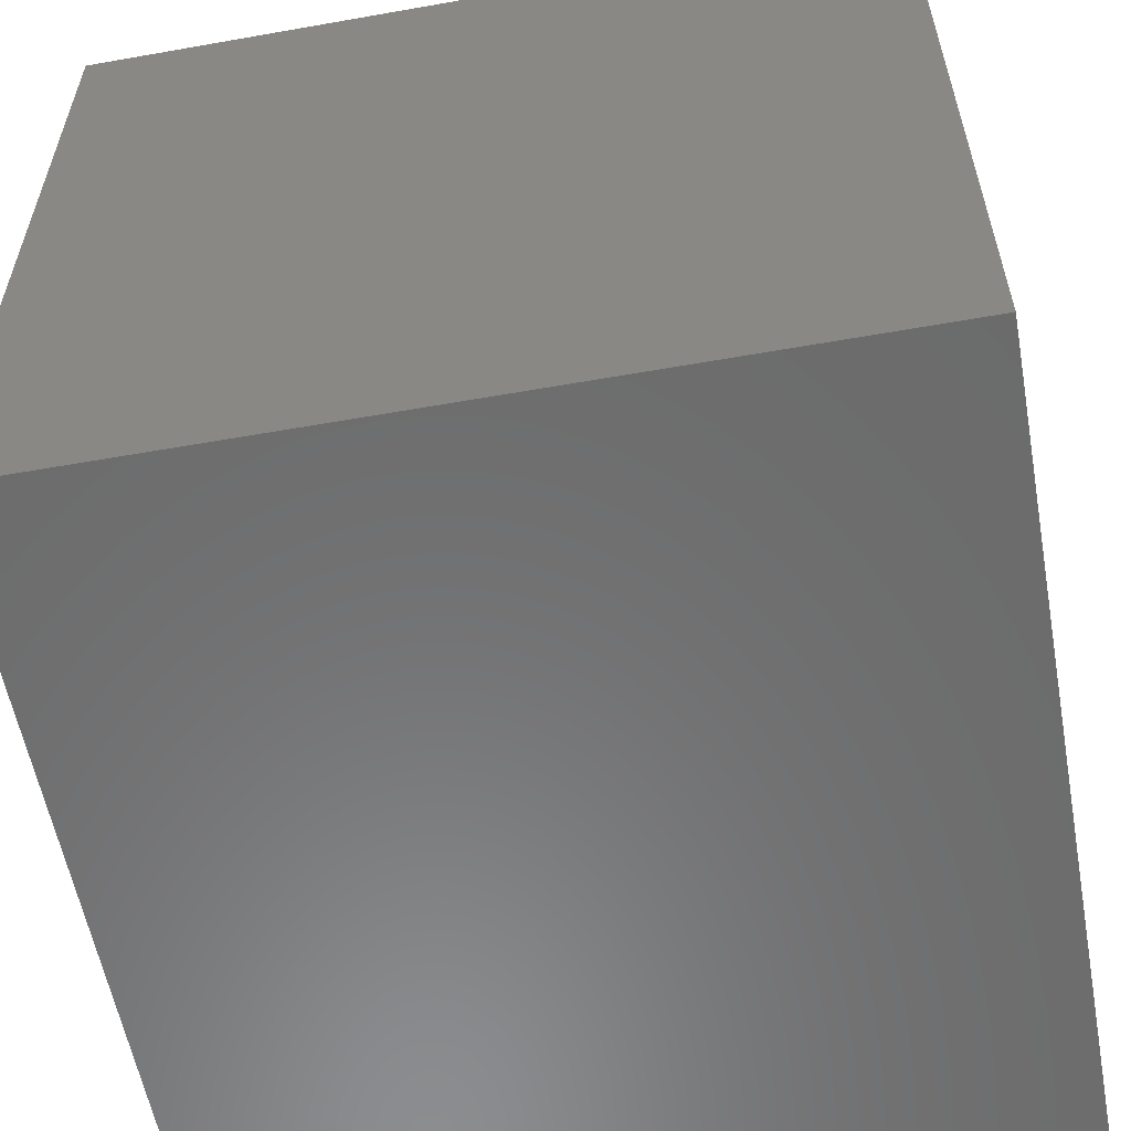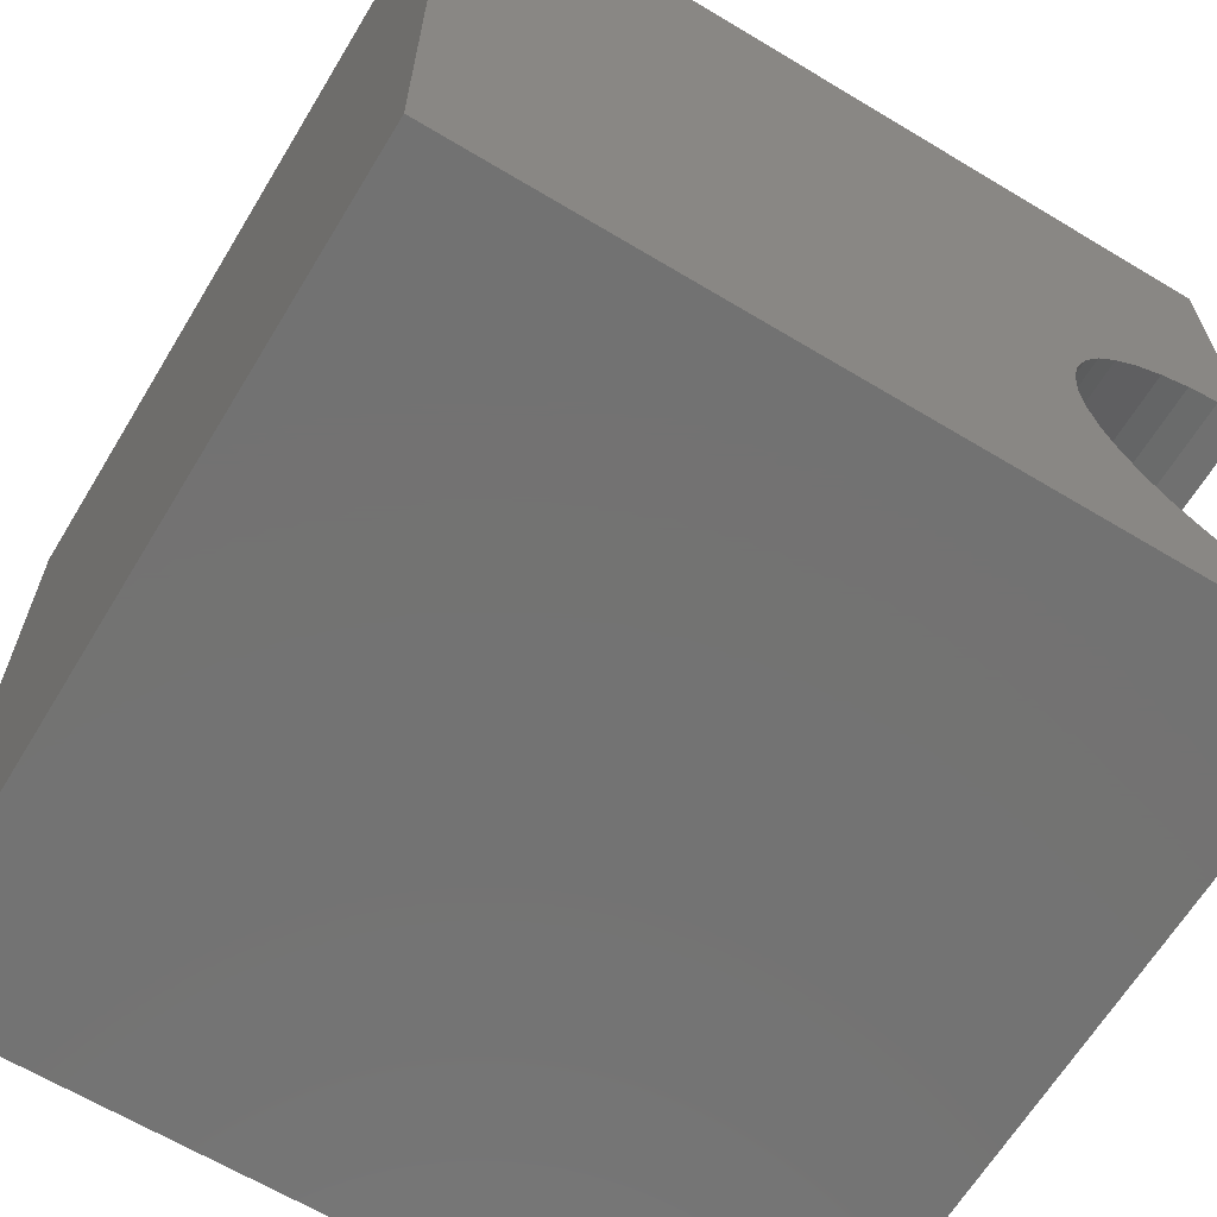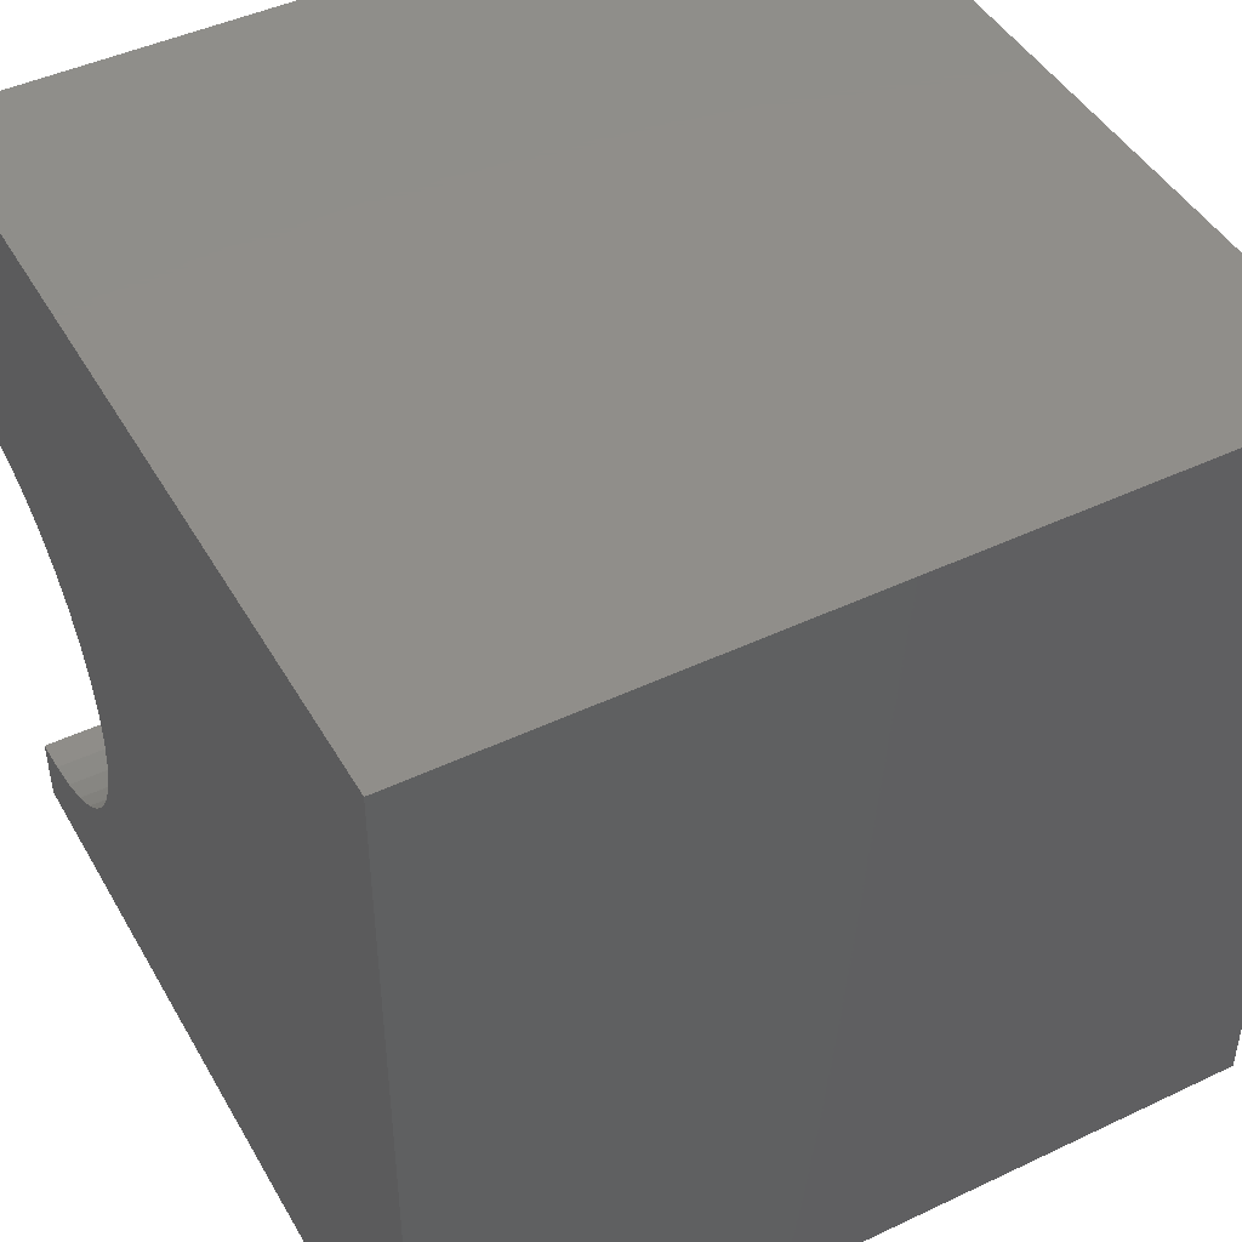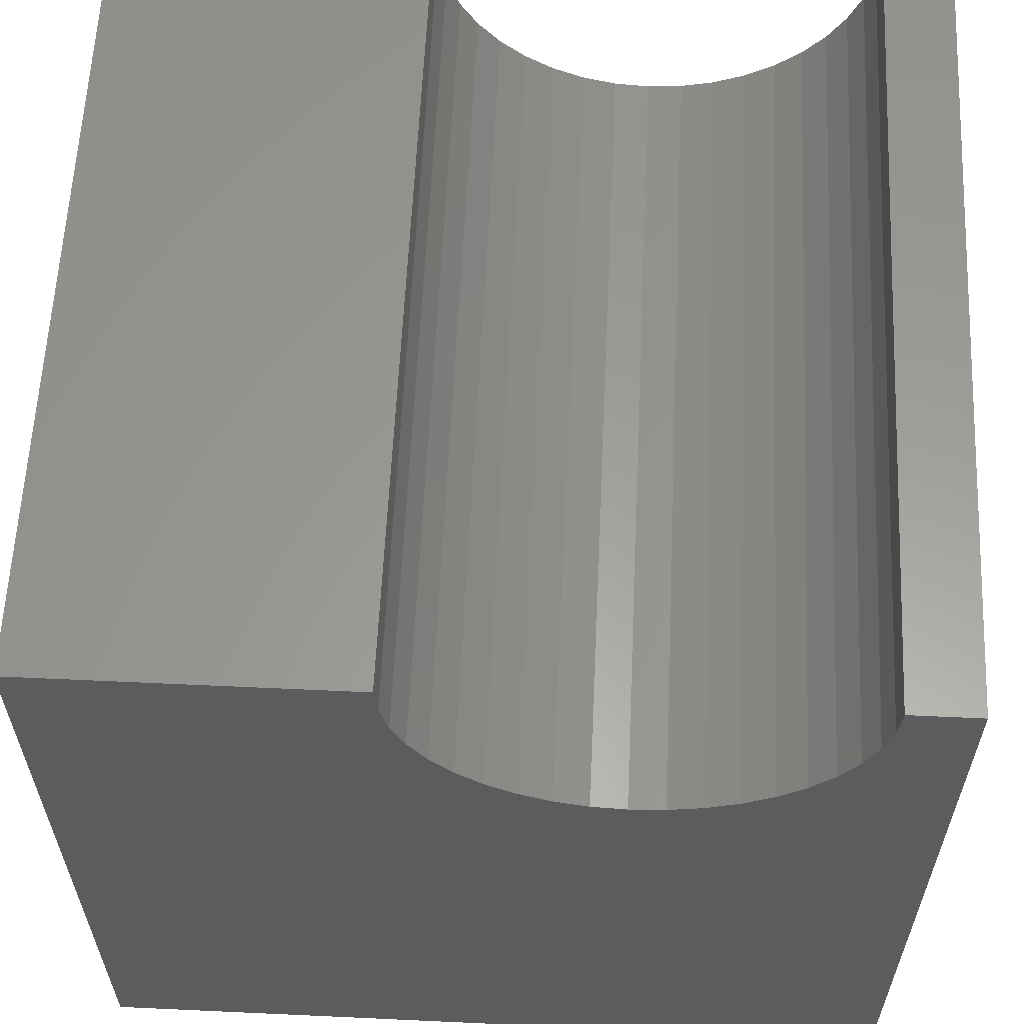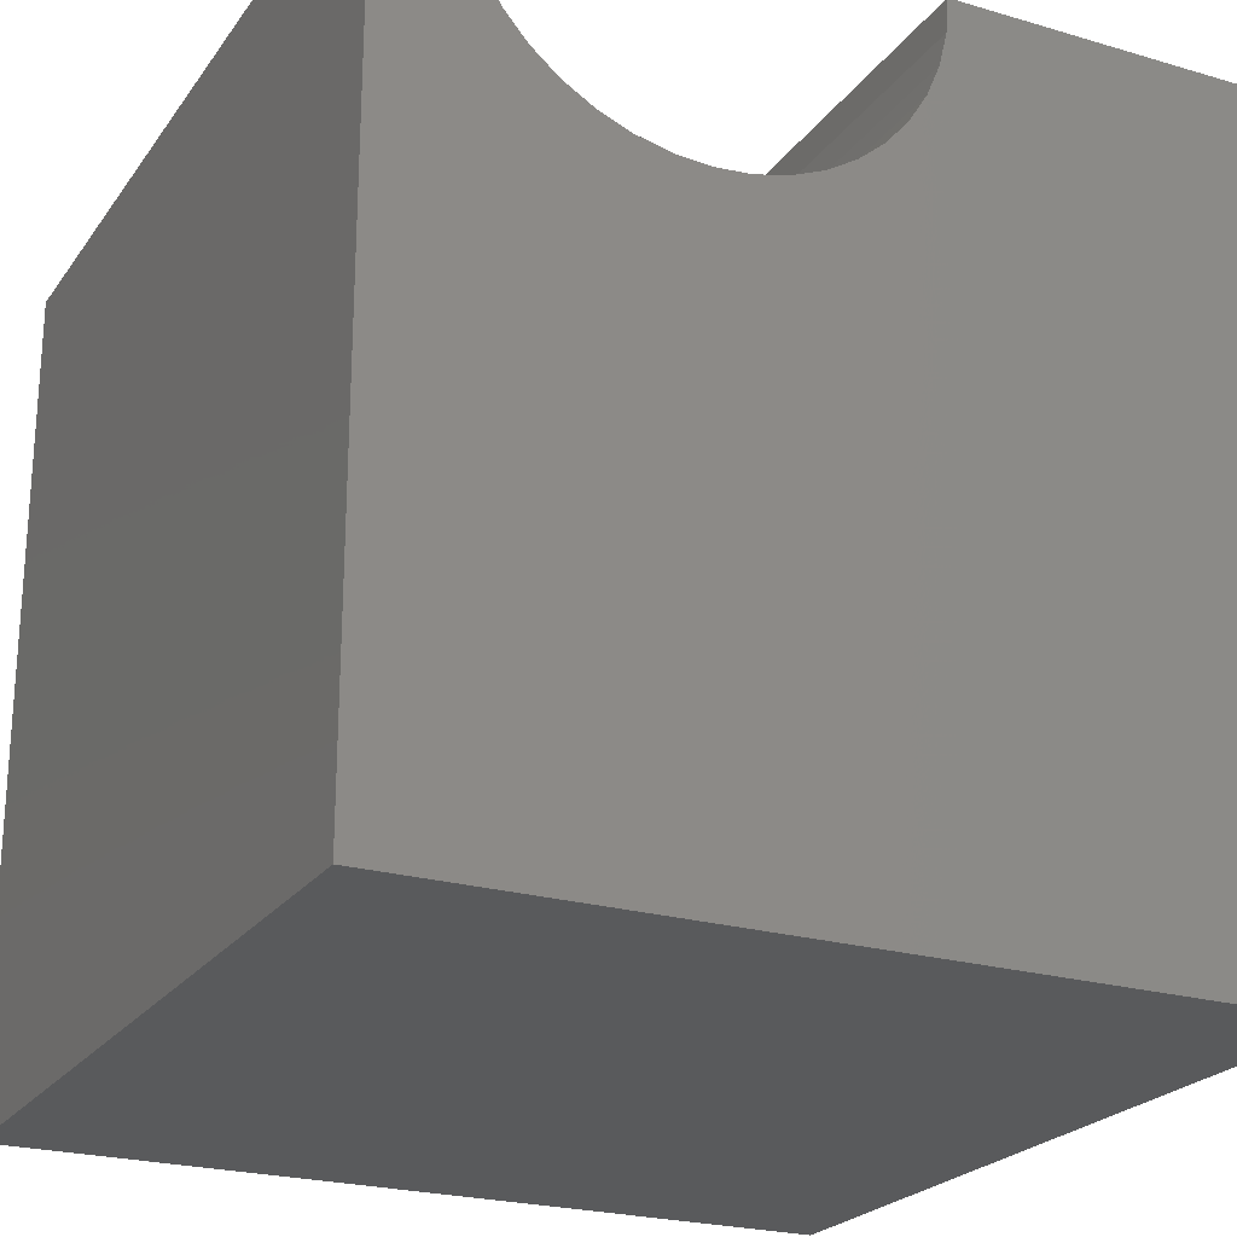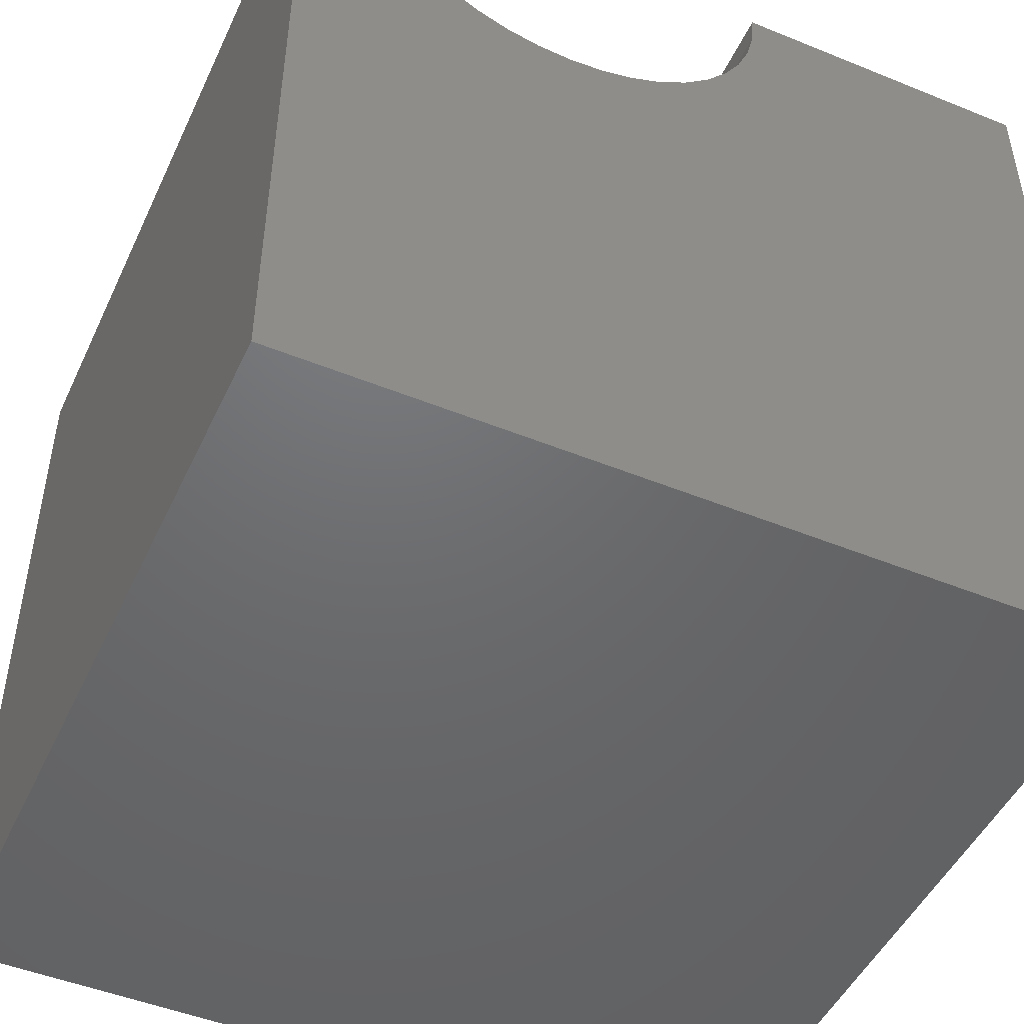
<metadata>
{"format":"stl","ext":"stl","renderer":"f3d","projection":"perspective","resolution":1024,"background":"white","views":[{"elev":-57.8,"azim":10.4,"up":"+Z"},{"elev":-64.8,"azim":-121.2,"up":"+Y"},{"elev":45.8,"azim":151.5,"up":"+Y"},{"elev":60.3,"azim":-87.3,"up":"+Z"},{"elev":-23.3,"azim":63.6,"up":"+Z"},{"elev":-48.4,"azim":65.6,"up":"+Z"}]}
</metadata>
<code>
# stl→obj: 50 verts, 96 faces
v 10 6.164 10
v 10 10 10
v 0 6.164 10
v 0 10 10
v 0 6.131 9.583
v 0 0 0
v 0 1.34 8.433
v 0 1.612 8.114
v 0 1.93 7.843
v 0 2.287 7.624
v 0 2.673 7.464
v 0 0.8307 10
v 0 0.8635 9.583
v 0 0 10
v 0 0.9612 9.176
v 0 1.121 8.789
v 0 4.321 7.464
v 0 4.708 7.624
v 0 10 0
v 0 5.065 7.843
v 0 5.383 8.114
v 0 3.08 7.366
v 0 3.497 7.333
v 0 3.914 7.366
v 0 5.655 8.433
v 0 5.873 8.789
v 0 6.033 9.176
v 10 0.8307 10
v 10 0 10
v 10 0.8635 9.583
v 10 3.08 7.366
v 10 2.673 7.464
v 10 0 0
v 10 5.655 8.433
v 10 5.383 8.114
v 10 10 0
v 10 5.065 7.843
v 10 4.708 7.624
v 10 2.287 7.624
v 10 1.93 7.843
v 10 1.612 8.114
v 10 1.34 8.433
v 10 1.121 8.789
v 10 0.9612 9.176
v 10 4.321 7.464
v 10 3.914 7.366
v 10 3.497 7.333
v 10 6.131 9.583
v 10 6.033 9.176
v 10 5.873 8.789
f 1 2 3
f 3 2 4
f 5 3 4
f 6 7 8
f 8 9 6
f 6 9 10
f 6 10 11
f 12 13 14
f 14 13 15
f 14 15 6
f 6 15 16
f 6 16 7
f 17 18 19
f 19 18 20
f 19 20 21
f 11 22 6
f 6 22 23
f 6 23 19
f 19 23 24
f 19 24 17
f 21 25 19
f 19 25 26
f 19 26 4
f 4 26 27
f 4 27 5
f 12 14 28
f 28 14 29
f 30 28 29
f 31 32 33
f 34 35 36
f 36 35 37
f 36 37 38
f 32 39 33
f 33 39 40
f 33 40 41
f 41 42 33
f 33 42 43
f 33 43 29
f 29 43 44
f 29 44 30
f 38 45 36
f 36 45 46
f 36 46 33
f 33 46 47
f 33 47 31
f 1 48 2
f 2 48 49
f 2 49 36
f 36 49 50
f 36 50 34
f 19 36 6
f 6 36 33
f 2 36 4
f 4 36 19
f 33 29 6
f 6 29 14
f 12 28 30
f 12 30 13
f 13 30 44
f 13 44 15
f 15 44 43
f 15 43 16
f 16 43 42
f 16 42 7
f 7 42 41
f 7 41 8
f 8 41 40
f 8 40 9
f 9 40 39
f 9 39 10
f 10 39 32
f 10 32 11
f 11 32 31
f 11 31 22
f 22 31 47
f 22 47 23
f 23 47 46
f 23 46 24
f 24 46 45
f 24 45 17
f 17 45 38
f 17 38 18
f 18 38 37
f 18 37 20
f 20 37 35
f 20 35 21
f 21 35 34
f 21 34 25
f 25 34 50
f 25 50 26
f 26 50 49
f 26 49 27
f 27 49 48
f 27 48 5
f 5 48 1
f 5 1 3

</code>
